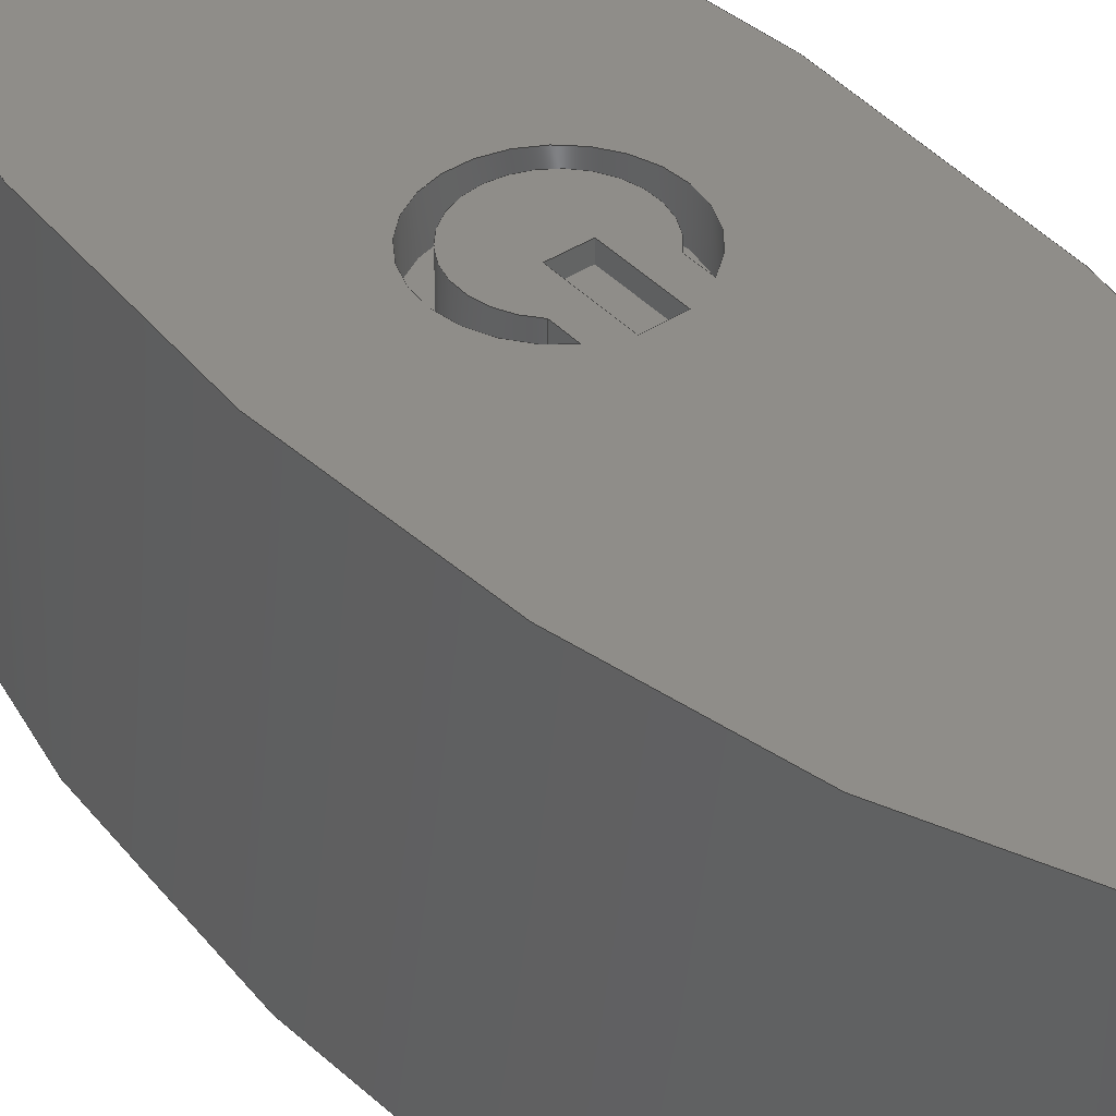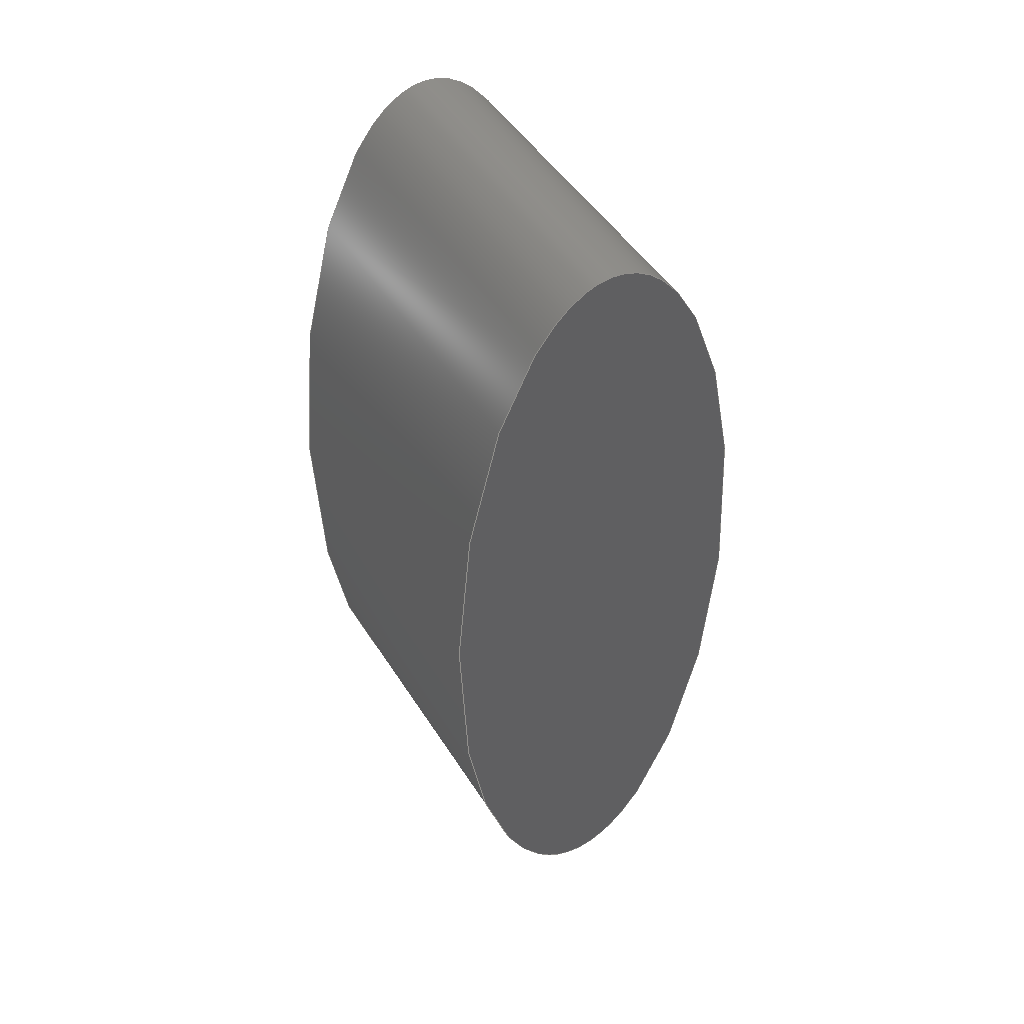
<metadata>
{"format":"step","ext":"step","renderer":"f3d","projection":"perspective","resolution":1024,"background":"white","views":[{"elev":40.7,"azim":141.5,"up":"+Y"},{"elev":48.5,"azim":-31.0,"up":"+Z"}]}
</metadata>
<code>
ISO-10303-21;
DATA;
#1=MECHANICAL_DESIGN_GEOMETRIC_PRESENTATION_REPRESENTATION('',(#4),#379);
#2=SHAPE_REPRESENTATION_RELATIONSHIP('SRR','None',#386,#3);
#3=ADVANCED_BREP_SHAPE_REPRESENTATION('',(#5),#378);
#4=STYLED_ITEM('',(#395),#5);
#5=MANIFOLD_SOLID_BREP('Body1',#209);
#6=FACE_BOUND('',#42,.T.);
#7=FACE_BOUND('',#43,.T.);
#8=ELLIPSE('',#237,0.7,0.2437);
#9=ELLIPSE('',#238,0.7,0.2437);
#10=(
BOUNDED_SURFACE()
B_SPLINE_SURFACE(1,2,((#351,#352,#353,#354,#355,#356,#357,#358,#359),(#360,
#361,#362,#363,#364,#365,#366,#367,#368)),.UNSPECIFIED.,.F.,.T.,.F.)
B_SPLINE_SURFACE_WITH_KNOTS((2,2),(3,2,2,2,3),(0,0.7143),(-3.142,
-1.571,0,1.571,3.142),.UNSPECIFIED.)
GEOMETRIC_REPRESENTATION_ITEM()
RATIONAL_B_SPLINE_SURFACE(((1,0.7071,1,0.7071,1,
0.7071,1,0.7071,1),(1,0.7071,1,0.7071,
1,0.7071,1,0.7071,1)))
REPRESENTATION_ITEM('')
SURFACE()
);
#11=CIRCLE('',#229,0.075);
#12=CIRCLE('',#230,0.075);
#13=CIRCLE('',#234,0.1);
#14=CIRCLE('',#235,0.1);
#15=CYLINDRICAL_SURFACE('',#228,0.075);
#16=CYLINDRICAL_SURFACE('',#233,0.1);
#17=FACE_OUTER_BOUND('',#30,.T.);
#18=FACE_OUTER_BOUND('',#31,.T.);
#19=FACE_OUTER_BOUND('',#32,.T.);
#20=FACE_OUTER_BOUND('',#33,.T.);
#21=FACE_OUTER_BOUND('',#34,.T.);
#22=FACE_OUTER_BOUND('',#35,.T.);
#23=FACE_OUTER_BOUND('',#36,.T.);
#24=FACE_OUTER_BOUND('',#37,.T.);
#25=FACE_OUTER_BOUND('',#38,.T.);
#26=FACE_OUTER_BOUND('',#39,.T.);
#27=FACE_OUTER_BOUND('',#40,.T.);
#28=FACE_OUTER_BOUND('',#41,.T.);
#29=FACE_OUTER_BOUND('',#44,.T.);
#30=EDGE_LOOP('',(#132,#133,#134,#135));
#31=EDGE_LOOP('',(#136,#137,#138,#139));
#32=EDGE_LOOP('',(#140,#141,#142,#143));
#33=EDGE_LOOP('',(#144,#145,#146,#147));
#34=EDGE_LOOP('',(#148,#149,#150,#151));
#35=EDGE_LOOP('',(#152,#153,#154,#155));
#36=EDGE_LOOP('',(#156,#157,#158,#159));
#37=EDGE_LOOP('',(#160,#161,#162,#163));
#38=EDGE_LOOP('',(#164,#165,#166,#167));
#39=EDGE_LOOP('',(#168,#169,#170,#171));
#40=EDGE_LOOP('',(#172,#173,#174,#175));
#41=EDGE_LOOP('',(#176));
#42=EDGE_LOOP('',(#177,#178,#179,#180));
#43=EDGE_LOOP('',(#181,#182,#183,#184));
#44=EDGE_LOOP('',(#185));
#45=LINE('',#304,#66);
#46=LINE('',#306,#67);
#47=LINE('',#308,#68);
#48=LINE('',#309,#69);
#49=LINE('',#312,#70);
#50=LINE('',#314,#71);
#51=LINE('',#315,#72);
#52=LINE('',#318,#73);
#53=LINE('',#320,#74);
#54=LINE('',#321,#75);
#55=LINE('',#323,#76);
#56=LINE('',#324,#77);
#57=LINE('',#329,#78);
#58=LINE('',#333,#79);
#59=LINE('',#338,#80);
#60=LINE('',#339,#81);
#61=LINE('',#340,#82);
#62=LINE('',#343,#83);
#63=LINE('',#345,#84);
#64=LINE('',#346,#85);
#65=LINE('',#372,#86);
#66=VECTOR('',#245,1);
#67=VECTOR('',#246,1);
#68=VECTOR('',#247,1);
#69=VECTOR('',#248,1);
#70=VECTOR('',#251,1);
#71=VECTOR('',#252,1);
#72=VECTOR('',#253,1);
#73=VECTOR('',#256,1);
#74=VECTOR('',#257,1);
#75=VECTOR('',#258,1);
#76=VECTOR('',#261,1);
#77=VECTOR('',#262,1);
#78=VECTOR('',#267,1);
#79=VECTOR('',#270,1);
#80=VECTOR('',#275,1);
#81=VECTOR('',#276,1);
#82=VECTOR('',#277,1);
#83=VECTOR('',#280,1);
#84=VECTOR('',#281,1);
#85=VECTOR('',#282,1);
#86=VECTOR('',#293,0.7);
#87=VERTEX_POINT('',#302);
#88=VERTEX_POINT('',#303);
#89=VERTEX_POINT('',#305);
#90=VERTEX_POINT('',#307);
#91=VERTEX_POINT('',#311);
#92=VERTEX_POINT('',#313);
#93=VERTEX_POINT('',#317);
#94=VERTEX_POINT('',#319);
#95=VERTEX_POINT('',#327);
#96=VERTEX_POINT('',#328);
#97=VERTEX_POINT('',#330);
#98=VERTEX_POINT('',#332);
#99=VERTEX_POINT('',#336);
#100=VERTEX_POINT('',#337);
#101=VERTEX_POINT('',#342);
#102=VERTEX_POINT('',#344);
#103=VERTEX_POINT('',#369);
#104=VERTEX_POINT('',#371);
#105=EDGE_CURVE('',#87,#88,#45,.T.);
#106=EDGE_CURVE('',#87,#89,#46,.T.);
#107=EDGE_CURVE('',#89,#90,#47,.T.);
#108=EDGE_CURVE('',#88,#90,#48,.T.);
#109=EDGE_CURVE('',#91,#87,#49,.T.);
#110=EDGE_CURVE('',#91,#92,#50,.T.);
#111=EDGE_CURVE('',#92,#89,#51,.T.);
#112=EDGE_CURVE('',#93,#91,#52,.T.);
#113=EDGE_CURVE('',#93,#94,#53,.T.);
#114=EDGE_CURVE('',#94,#92,#54,.T.);
#115=EDGE_CURVE('',#88,#93,#55,.T.);
#116=EDGE_CURVE('',#90,#94,#56,.T.);
#117=EDGE_CURVE('',#95,#96,#57,.T.);
#118=EDGE_CURVE('',#96,#97,#11,.T.);
#119=EDGE_CURVE('',#98,#97,#58,.T.);
#120=EDGE_CURVE('',#95,#98,#12,.T.);
#121=EDGE_CURVE('',#99,#100,#59,.T.);
#122=EDGE_CURVE('',#100,#96,#60,.T.);
#123=EDGE_CURVE('',#99,#95,#61,.T.);
#124=EDGE_CURVE('',#97,#101,#62,.T.);
#125=EDGE_CURVE('',#102,#101,#63,.T.);
#126=EDGE_CURVE('',#98,#102,#64,.T.);
#127=EDGE_CURVE('',#101,#100,#13,.T.);
#128=EDGE_CURVE('',#102,#99,#14,.T.);
#129=EDGE_CURVE('',#103,#103,#8,.T.);
#130=EDGE_CURVE('',#103,#104,#65,.T.);
#131=EDGE_CURVE('',#104,#104,#9,.T.);
#132=ORIENTED_EDGE('',*,*,#105,.F.);
#133=ORIENTED_EDGE('',*,*,#106,.T.);
#134=ORIENTED_EDGE('',*,*,#107,.T.);
#135=ORIENTED_EDGE('',*,*,#108,.F.);
#136=ORIENTED_EDGE('',*,*,#109,.F.);
#137=ORIENTED_EDGE('',*,*,#110,.T.);
#138=ORIENTED_EDGE('',*,*,#111,.T.);
#139=ORIENTED_EDGE('',*,*,#106,.F.);
#140=ORIENTED_EDGE('',*,*,#112,.F.);
#141=ORIENTED_EDGE('',*,*,#113,.T.);
#142=ORIENTED_EDGE('',*,*,#114,.T.);
#143=ORIENTED_EDGE('',*,*,#110,.F.);
#144=ORIENTED_EDGE('',*,*,#115,.F.);
#145=ORIENTED_EDGE('',*,*,#108,.T.);
#146=ORIENTED_EDGE('',*,*,#116,.T.);
#147=ORIENTED_EDGE('',*,*,#113,.F.);
#148=ORIENTED_EDGE('',*,*,#116,.F.);
#149=ORIENTED_EDGE('',*,*,#107,.F.);
#150=ORIENTED_EDGE('',*,*,#111,.F.);
#151=ORIENTED_EDGE('',*,*,#114,.F.);
#152=ORIENTED_EDGE('',*,*,#117,.T.);
#153=ORIENTED_EDGE('',*,*,#118,.T.);
#154=ORIENTED_EDGE('',*,*,#119,.F.);
#155=ORIENTED_EDGE('',*,*,#120,.F.);
#156=ORIENTED_EDGE('',*,*,#121,.T.);
#157=ORIENTED_EDGE('',*,*,#122,.T.);
#158=ORIENTED_EDGE('',*,*,#117,.F.);
#159=ORIENTED_EDGE('',*,*,#123,.F.);
#160=ORIENTED_EDGE('',*,*,#119,.T.);
#161=ORIENTED_EDGE('',*,*,#124,.T.);
#162=ORIENTED_EDGE('',*,*,#125,.F.);
#163=ORIENTED_EDGE('',*,*,#126,.F.);
#164=ORIENTED_EDGE('',*,*,#125,.T.);
#165=ORIENTED_EDGE('',*,*,#127,.T.);
#166=ORIENTED_EDGE('',*,*,#121,.F.);
#167=ORIENTED_EDGE('',*,*,#128,.F.);
#168=ORIENTED_EDGE('',*,*,#127,.F.);
#169=ORIENTED_EDGE('',*,*,#124,.F.);
#170=ORIENTED_EDGE('',*,*,#118,.F.);
#171=ORIENTED_EDGE('',*,*,#122,.F.);
#172=ORIENTED_EDGE('',*,*,#129,.F.);
#173=ORIENTED_EDGE('',*,*,#130,.T.);
#174=ORIENTED_EDGE('',*,*,#131,.T.);
#175=ORIENTED_EDGE('',*,*,#130,.F.);
#176=ORIENTED_EDGE('',*,*,#129,.T.);
#177=ORIENTED_EDGE('',*,*,#105,.T.);
#178=ORIENTED_EDGE('',*,*,#115,.T.);
#179=ORIENTED_EDGE('',*,*,#112,.T.);
#180=ORIENTED_EDGE('',*,*,#109,.T.);
#181=ORIENTED_EDGE('',*,*,#126,.T.);
#182=ORIENTED_EDGE('',*,*,#128,.T.);
#183=ORIENTED_EDGE('',*,*,#123,.T.);
#184=ORIENTED_EDGE('',*,*,#120,.T.);
#185=ORIENTED_EDGE('',*,*,#131,.F.);
#186=PLANE('',#223);
#187=PLANE('',#224);
#188=PLANE('',#225);
#189=PLANE('',#226);
#190=PLANE('',#227);
#191=PLANE('',#231);
#192=PLANE('',#232);
#193=PLANE('',#236);
#194=PLANE('',#239);
#195=PLANE('',#240);
#196=ADVANCED_FACE('',(#17),#186,.F.);
#197=ADVANCED_FACE('',(#18),#187,.F.);
#198=ADVANCED_FACE('',(#19),#188,.F.);
#199=ADVANCED_FACE('',(#20),#189,.F.);
#200=ADVANCED_FACE('',(#21),#190,.F.);
#201=ADVANCED_FACE('',(#22),#15,.T.);
#202=ADVANCED_FACE('',(#23),#191,.F.);
#203=ADVANCED_FACE('',(#24),#192,.F.);
#204=ADVANCED_FACE('',(#25),#16,.F.);
#205=ADVANCED_FACE('',(#26),#193,.T.);
#206=ADVANCED_FACE('',(#27),#10,.F.);
#207=ADVANCED_FACE('',(#28,#6,#7),#194,.T.);
#208=ADVANCED_FACE('',(#29),#195,.F.);
#209=CLOSED_SHELL('',(#196,#197,#198,#199,#200,#201,#202,#203,#204,#205,
#206,#207,#208));
#210=DERIVED_UNIT_ELEMENT(#212,1);
#211=DERIVED_UNIT_ELEMENT(#381,3);
#212=(
MASS_UNIT()
NAMED_UNIT(*)
SI_UNIT(.KILO.,.GRAM.)
);
#213=DERIVED_UNIT((#210,#211));
#214=MEASURE_REPRESENTATION_ITEM('density measure',
POSITIVE_RATIO_MEASURE(7850),#213);
#215=PROPERTY_DEFINITION_REPRESENTATION(#220,#217);
#216=PROPERTY_DEFINITION_REPRESENTATION(#221,#218);
#217=REPRESENTATION('material name',(#219),#378);
#218=REPRESENTATION('density',(#214),#378);
#219=DESCRIPTIVE_REPRESENTATION_ITEM('Steel','Steel');
#220=PROPERTY_DEFINITION('material property','material name',#388);
#221=PROPERTY_DEFINITION('material property','density of part',#388);
#222=AXIS2_PLACEMENT_3D('placement',#300,#241,#242);
#223=AXIS2_PLACEMENT_3D('',#301,#243,#244);
#224=AXIS2_PLACEMENT_3D('',#310,#249,#250);
#225=AXIS2_PLACEMENT_3D('',#316,#254,#255);
#226=AXIS2_PLACEMENT_3D('',#322,#259,#260);
#227=AXIS2_PLACEMENT_3D('',#325,#263,#264);
#228=AXIS2_PLACEMENT_3D('',#326,#265,#266);
#229=AXIS2_PLACEMENT_3D('',#331,#268,#269);
#230=AXIS2_PLACEMENT_3D('',#334,#271,#272);
#231=AXIS2_PLACEMENT_3D('',#335,#273,#274);
#232=AXIS2_PLACEMENT_3D('',#341,#278,#279);
#233=AXIS2_PLACEMENT_3D('',#347,#283,#284);
#234=AXIS2_PLACEMENT_3D('',#348,#285,#286);
#235=AXIS2_PLACEMENT_3D('',#349,#287,#288);
#236=AXIS2_PLACEMENT_3D('',#350,#289,#290);
#237=AXIS2_PLACEMENT_3D('',#370,#291,#292);
#238=AXIS2_PLACEMENT_3D('',#373,#294,#295);
#239=AXIS2_PLACEMENT_3D('',#374,#296,#297);
#240=AXIS2_PLACEMENT_3D('',#375,#298,#299);
#241=DIRECTION('axis',(0,0,1));
#242=DIRECTION('refdir',(1,0,0));
#243=DIRECTION('center_axis',(1,0,0));
#244=DIRECTION('ref_axis',(0,0,1));
#245=DIRECTION('',(0,0,1));
#246=DIRECTION('',(0,-1,0));
#247=DIRECTION('',(0,0,1));
#248=DIRECTION('',(0,-1,0));
#249=DIRECTION('center_axis',(0,0,-1));
#250=DIRECTION('ref_axis',(1,0,0));
#251=DIRECTION('',(1,0,0));
#252=DIRECTION('',(0,-1,0));
#253=DIRECTION('',(1,0,0));
#254=DIRECTION('center_axis',(-1,0,0));
#255=DIRECTION('ref_axis',(0,0,-1));
#256=DIRECTION('',(0,0,-1));
#257=DIRECTION('',(0,-1,0));
#258=DIRECTION('',(0,0,-1));
#259=DIRECTION('center_axis',(0,0,1));
#260=DIRECTION('ref_axis',(-1,0,0));
#261=DIRECTION('',(-1,0,0));
#262=DIRECTION('',(-1,0,0));
#263=DIRECTION('center_axis',(0,-1,0));
#264=DIRECTION('ref_axis',(0,0,-1));
#265=DIRECTION('center_axis',(0,-1,0));
#266=DIRECTION('ref_axis',(8.142e-15,0,1));
#267=DIRECTION('',(0,-1,0));
#268=DIRECTION('center_axis',(0,1,0));
#269=DIRECTION('ref_axis',(-0.686,0,-0.7276));
#270=DIRECTION('',(0,-1,0));
#271=DIRECTION('center_axis',(0,1,0));
#272=DIRECTION('ref_axis',(-0.686,0,-0.7276));
#273=DIRECTION('center_axis',(1,0,0));
#274=DIRECTION('ref_axis',(0,0,1));
#275=DIRECTION('',(0,-1,0));
#276=DIRECTION('',(0,0,1));
#277=DIRECTION('',(0,0,1));
#278=DIRECTION('center_axis',(-1,0,0));
#279=DIRECTION('ref_axis',(0,0,-1));
#280=DIRECTION('',(0,0,-1));
#281=DIRECTION('',(0,-1,0));
#282=DIRECTION('',(0,0,-1));
#283=DIRECTION('center_axis',(0,-1,0));
#284=DIRECTION('ref_axis',(2.082e-15,0,1));
#285=DIRECTION('center_axis',(0,-1,0));
#286=DIRECTION('ref_axis',(-0.5145,0,-0.8575));
#287=DIRECTION('center_axis',(0,-1,0));
#288=DIRECTION('ref_axis',(-0.5145,0,-0.8575));
#289=DIRECTION('center_axis',(0,1,0));
#290=DIRECTION('ref_axis',(-1,0,0));
#291=DIRECTION('center_axis',(0,1,0));
#292=DIRECTION('ref_axis',(0,0,-1));
#293=DIRECTION('',(0,-1,0));
#294=DIRECTION('center_axis',(0,1,0));
#295=DIRECTION('ref_axis',(0,0,-1));
#296=DIRECTION('center_axis',(0,1,0));
#297=DIRECTION('ref_axis',(1,0,0));
#298=DIRECTION('center_axis',(0,1,0));
#299=DIRECTION('ref_axis',(1,0,0));
#300=CARTESIAN_POINT('',(0,0,0));
#301=CARTESIAN_POINT('Origin',(3.02,0.5,4.9));
#302=CARTESIAN_POINT('',(3.02,0.5,4.9));
#303=CARTESIAN_POINT('',(3.02,0.5,4.99));
#304=CARTESIAN_POINT('',(3.02,0.5,4.95));
#305=CARTESIAN_POINT('',(3.02,0.48,4.9));
#306=CARTESIAN_POINT('',(3.02,0.5,4.9));
#307=CARTESIAN_POINT('',(3.02,0.48,4.99));
#308=CARTESIAN_POINT('',(3.02,0.48,4.9));
#309=CARTESIAN_POINT('',(3.02,0.5,4.99));
#310=CARTESIAN_POINT('Origin',(2.98,0.5,4.9));
#311=CARTESIAN_POINT('',(2.98,0.5,4.9));
#312=CARTESIAN_POINT('',(2.99,0.5,4.9));
#313=CARTESIAN_POINT('',(2.98,0.48,4.9));
#314=CARTESIAN_POINT('',(2.98,0.5,4.9));
#315=CARTESIAN_POINT('',(2.98,0.48,4.9));
#316=CARTESIAN_POINT('Origin',(2.98,0.5,4.99));
#317=CARTESIAN_POINT('',(2.98,0.5,4.99));
#318=CARTESIAN_POINT('',(2.98,0.5,4.995));
#319=CARTESIAN_POINT('',(2.98,0.48,4.99));
#320=CARTESIAN_POINT('',(2.98,0.5,4.99));
#321=CARTESIAN_POINT('',(2.98,0.48,4.99));
#322=CARTESIAN_POINT('Origin',(3.02,0.5,4.99));
#323=CARTESIAN_POINT('',(3.01,0.5,4.99));
#324=CARTESIAN_POINT('',(3.02,0.48,4.99));
#325=CARTESIAN_POINT('Origin',(3,0.48,4.945));
#326=CARTESIAN_POINT('Origin',(3,0.5,5));
#327=CARTESIAN_POINT('',(2.949,0.5,4.945));
#328=CARTESIAN_POINT('',(2.949,0.45,4.945));
#329=CARTESIAN_POINT('',(2.949,0.5,4.945));
#330=CARTESIAN_POINT('',(3.051,0.45,4.945));
#331=CARTESIAN_POINT('Origin',(3,0.45,5));
#332=CARTESIAN_POINT('',(3.051,0.5,4.945));
#333=CARTESIAN_POINT('',(3.051,0.5,4.945));
#334=CARTESIAN_POINT('Origin',(3,0.5,5));
#335=CARTESIAN_POINT('Origin',(2.949,0.5,4.914));
#336=CARTESIAN_POINT('',(2.949,0.5,4.914));
#337=CARTESIAN_POINT('',(2.949,0.45,4.914));
#338=CARTESIAN_POINT('',(2.949,0.5,4.914));
#339=CARTESIAN_POINT('',(2.949,0.45,4.914));
#340=CARTESIAN_POINT('',(2.949,0.5,4.957));
#341=CARTESIAN_POINT('Origin',(3.051,0.5,4.945));
#342=CARTESIAN_POINT('',(3.051,0.45,4.914));
#343=CARTESIAN_POINT('',(3.051,0.45,4.914));
#344=CARTESIAN_POINT('',(3.051,0.5,4.914));
#345=CARTESIAN_POINT('',(3.051,0.5,4.914));
#346=CARTESIAN_POINT('',(3.051,0.5,4.973));
#347=CARTESIAN_POINT('Origin',(3,0.5,5));
#348=CARTESIAN_POINT('Origin',(3,0.45,5));
#349=CARTESIAN_POINT('Origin',(3,0.5,5));
#350=CARTESIAN_POINT('Origin',(3,0.45,5.007));
#351=CARTESIAN_POINT('Ctrl Pts',(3,0,5.7));
#352=CARTESIAN_POINT('Ctrl Pts',(3.244,0,5.7));
#353=CARTESIAN_POINT('Ctrl Pts',(3.244,0,5));
#354=CARTESIAN_POINT('Ctrl Pts',(3.244,0,4.3));
#355=CARTESIAN_POINT('Ctrl Pts',(3,0,4.3));
#356=CARTESIAN_POINT('Ctrl Pts',(2.756,0,4.3));
#357=CARTESIAN_POINT('Ctrl Pts',(2.756,0,5));
#358=CARTESIAN_POINT('Ctrl Pts',(2.756,0,5.7));
#359=CARTESIAN_POINT('Ctrl Pts',(3,0,5.7));
#360=CARTESIAN_POINT('Ctrl Pts',(3,0.5,5.7));
#361=CARTESIAN_POINT('Ctrl Pts',(3.244,0.5,5.7));
#362=CARTESIAN_POINT('Ctrl Pts',(3.244,0.5,5));
#363=CARTESIAN_POINT('Ctrl Pts',(3.244,0.5,4.3));
#364=CARTESIAN_POINT('Ctrl Pts',(3,0.5,4.3));
#365=CARTESIAN_POINT('Ctrl Pts',(2.756,0.5,4.3));
#366=CARTESIAN_POINT('Ctrl Pts',(2.756,0.5,5));
#367=CARTESIAN_POINT('Ctrl Pts',(2.756,0.5,5.7));
#368=CARTESIAN_POINT('Ctrl Pts',(3,0.5,5.7));
#369=CARTESIAN_POINT('',(3,0.5,5.7));
#370=CARTESIAN_POINT('Origin',(3,0.5,5));
#371=CARTESIAN_POINT('',(3,0,5.7));
#372=CARTESIAN_POINT('',(3,0,5.7));
#373=CARTESIAN_POINT('Origin',(3,0,5));
#374=CARTESIAN_POINT('Origin',(3,0.5,5));
#375=CARTESIAN_POINT('Origin',(3,0,5));
#376=UNCERTAINTY_MEASURE_WITH_UNIT(LENGTH_MEASURE(0.001),#380,
'DISTANCE_ACCURACY_VALUE',
'Maximum model space distance between geometric entities at asserted c
onnectivities');
#377=UNCERTAINTY_MEASURE_WITH_UNIT(LENGTH_MEASURE(0.001),#380,
'DISTANCE_ACCURACY_VALUE',
'Maximum model space distance between geometric entities at asserted c
onnectivities');
#378=(
GEOMETRIC_REPRESENTATION_CONTEXT(3)
GLOBAL_UNCERTAINTY_ASSIGNED_CONTEXT((#376))
GLOBAL_UNIT_ASSIGNED_CONTEXT((#380,#382,#383))
REPRESENTATION_CONTEXT('','3D')
);
#379=(
GEOMETRIC_REPRESENTATION_CONTEXT(3)
GLOBAL_UNCERTAINTY_ASSIGNED_CONTEXT((#377))
GLOBAL_UNIT_ASSIGNED_CONTEXT((#380,#382,#383))
REPRESENTATION_CONTEXT('','3D')
);
#380=(
LENGTH_UNIT()
NAMED_UNIT(*)
SI_UNIT(.CENTI.,.METRE.)
);
#381=(
LENGTH_UNIT()
NAMED_UNIT(*)
SI_UNIT($,.METRE.)
);
#382=(
NAMED_UNIT(*)
PLANE_ANGLE_UNIT()
SI_UNIT($,.RADIAN.)
);
#383=(
NAMED_UNIT(*)
SI_UNIT($,.STERADIAN.)
SOLID_ANGLE_UNIT()
);
#384=SHAPE_DEFINITION_REPRESENTATION(#385,#386);
#385=PRODUCT_DEFINITION_SHAPE('',$,#388);
#386=SHAPE_REPRESENTATION('',(#222),#378);
#387=PRODUCT_DEFINITION_CONTEXT('part definition',#392,'design');
#388=PRODUCT_DEFINITION('Power Button','Power Button',#389,#387);
#389=PRODUCT_DEFINITION_FORMATION('',$,#394);
#390=PRODUCT_RELATED_PRODUCT_CATEGORY('Power Button','Power Button',(#394));
#391=APPLICATION_PROTOCOL_DEFINITION('international standard',
'automotive_design',2009,#392);
#392=APPLICATION_CONTEXT(
'Core Data for Automotive Mechanical Design Process');
#393=PRODUCT_CONTEXT('part definition',#392,'mechanical');
#394=PRODUCT('Power Button','Power Button',$,(#393));
#395=PRESENTATION_STYLE_ASSIGNMENT((#396));
#396=SURFACE_STYLE_USAGE(.BOTH.,#397);
#397=SURFACE_SIDE_STYLE('',(#398));
#398=SURFACE_STYLE_FILL_AREA(#399);
#399=FILL_AREA_STYLE('Steel - Satin',(#400));
#400=FILL_AREA_STYLE_COLOUR('Steel - Satin',#401);
#401=COLOUR_RGB('Steel - Satin',0.6275,0.6275,0.6275);
ENDSEC;
END-ISO-10303-21;

</code>
